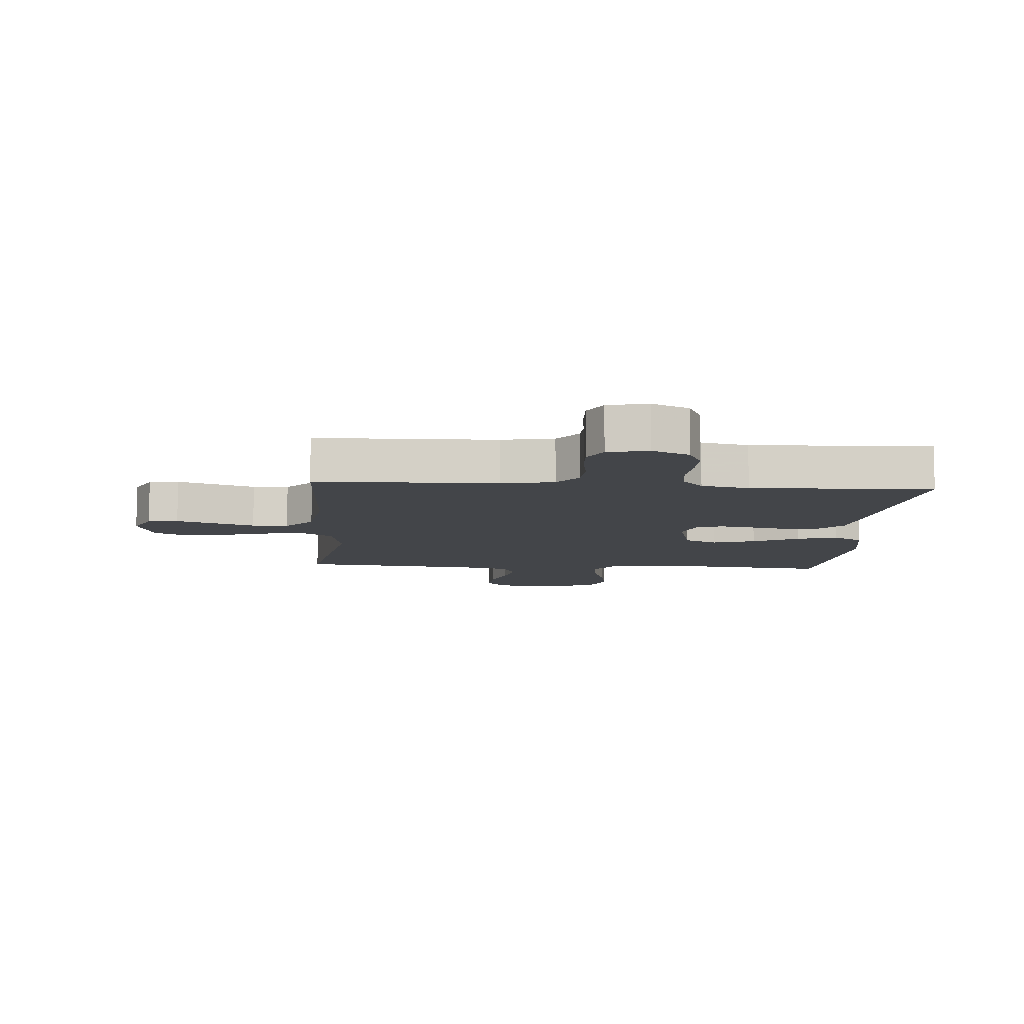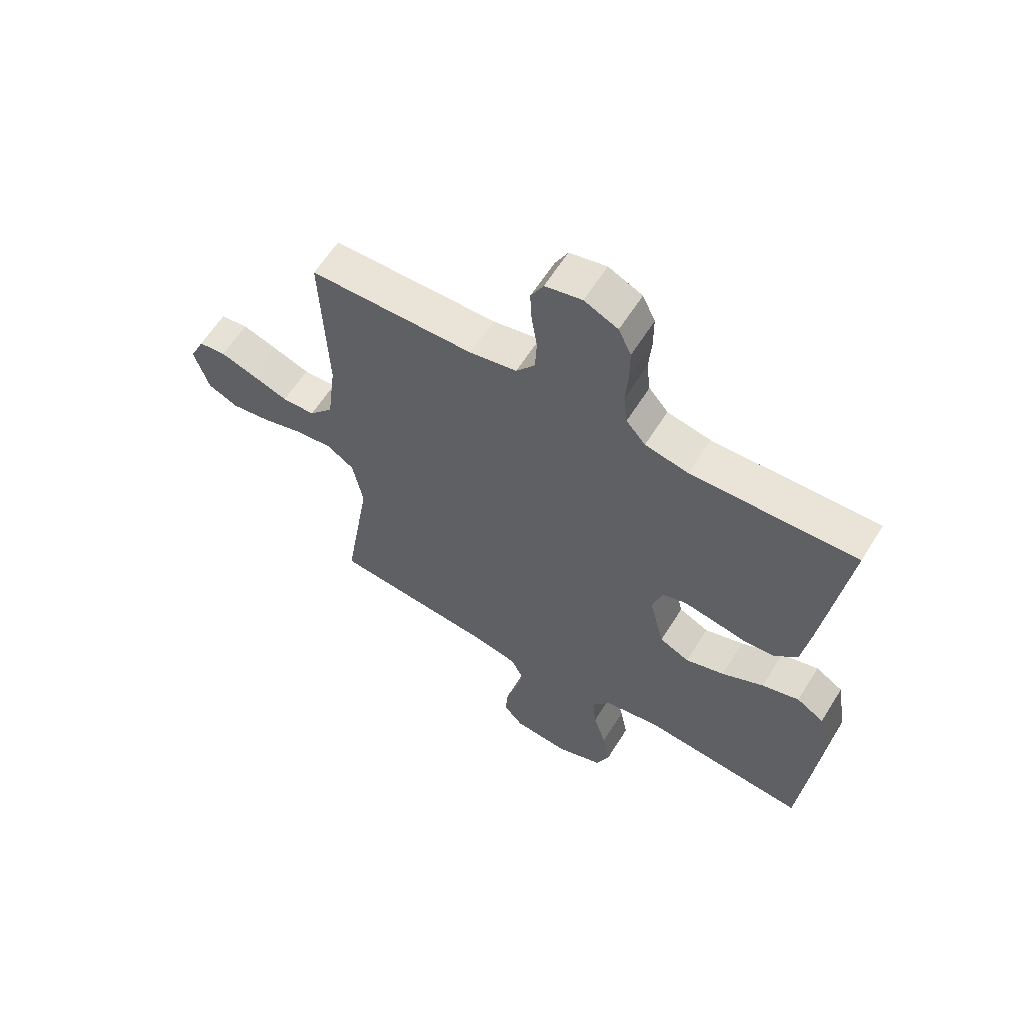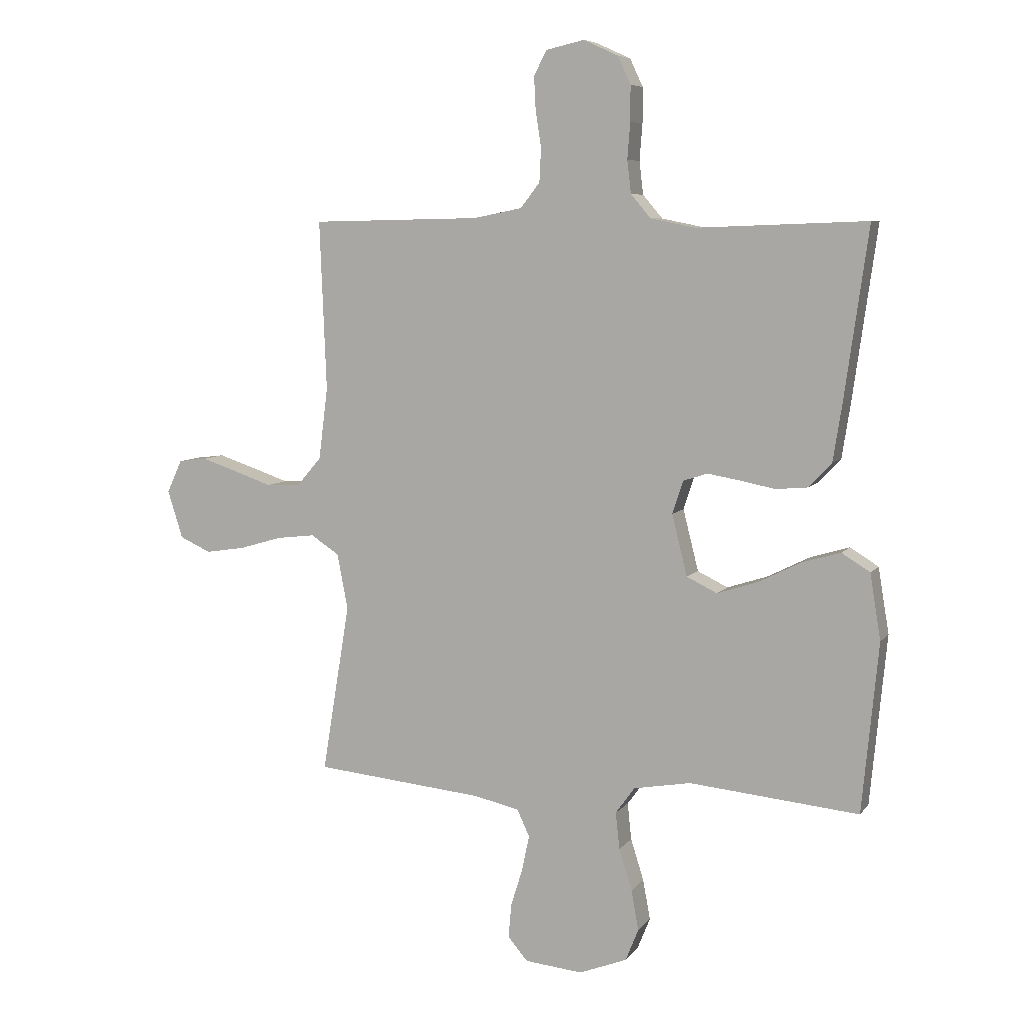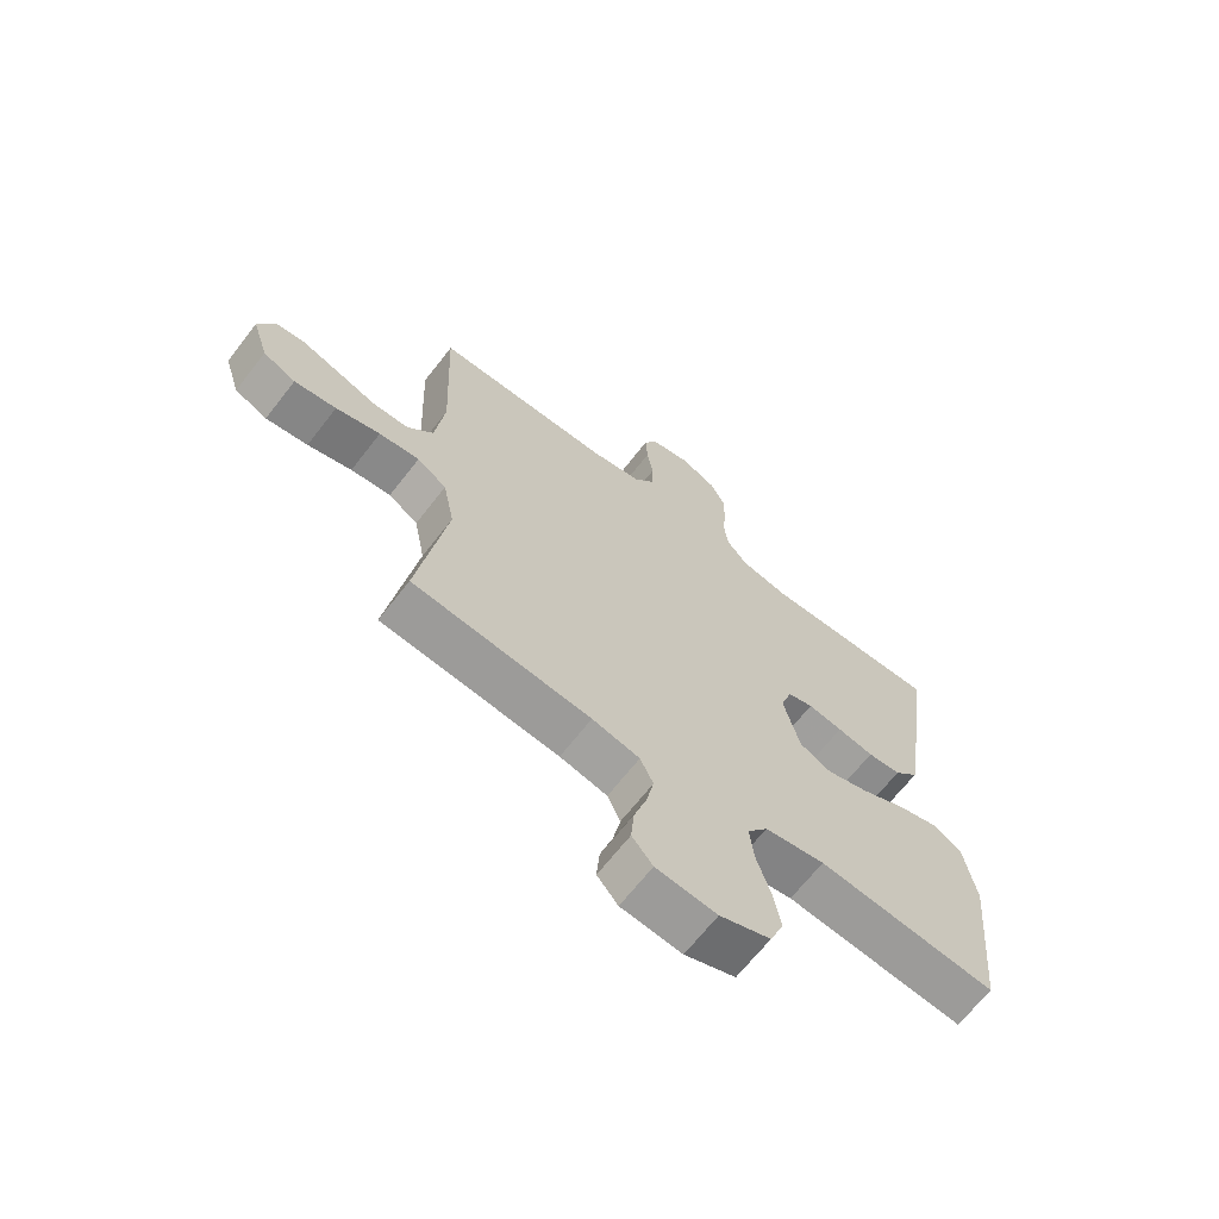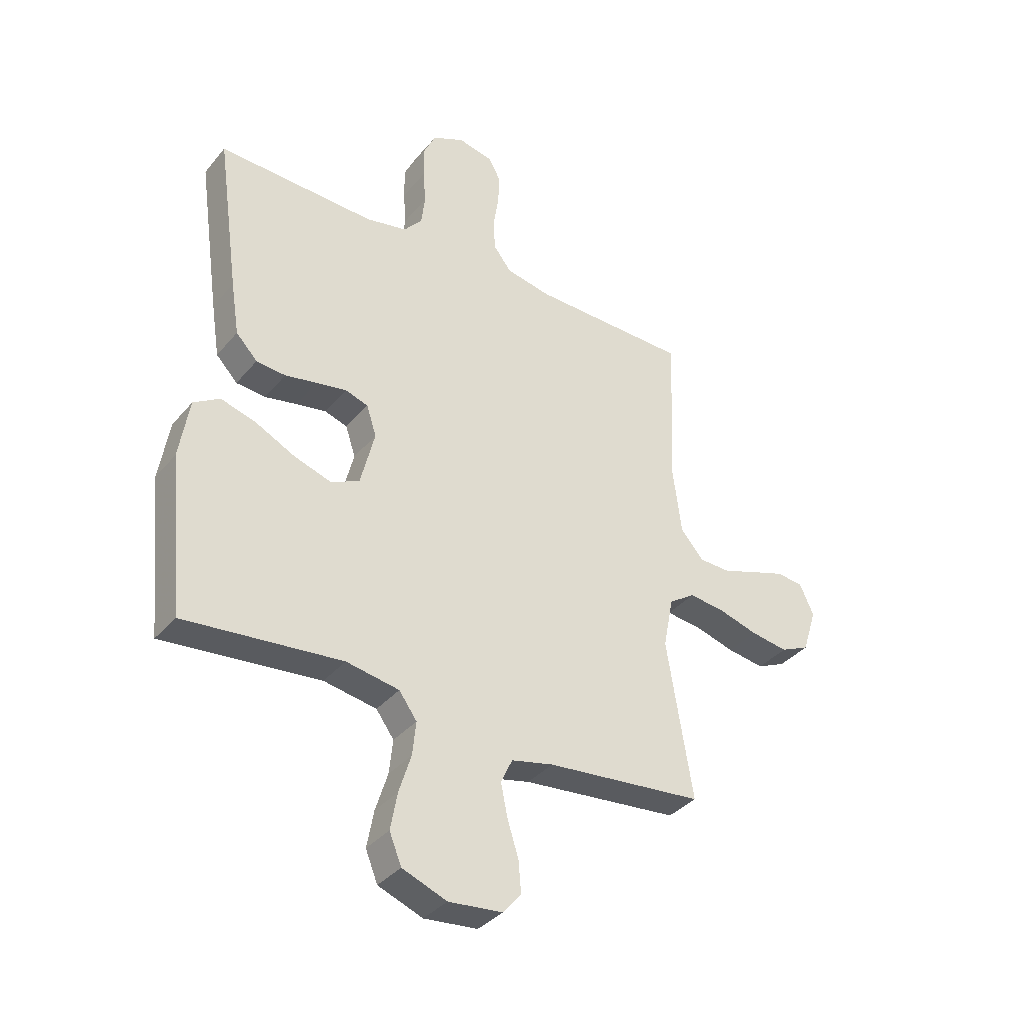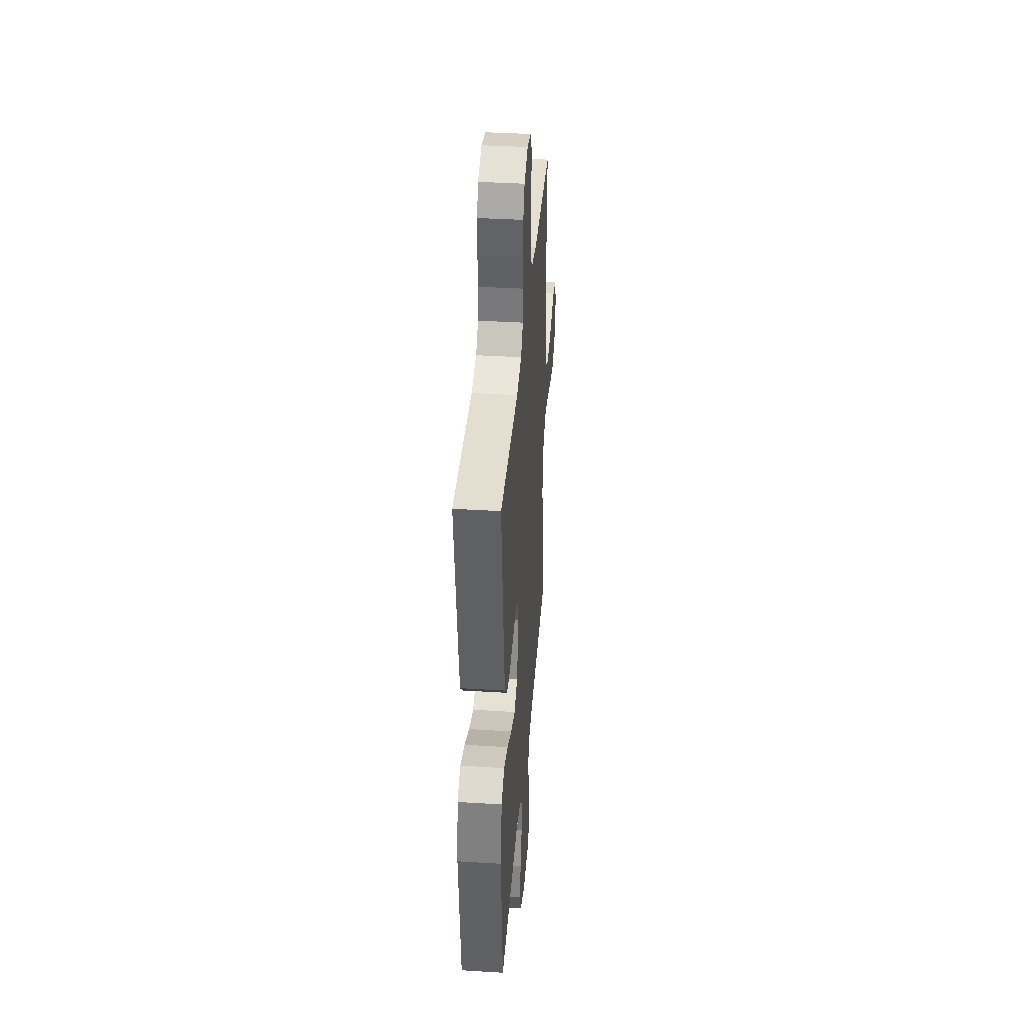
<metadata>
{"format":"obj","ext":"obj","renderer":"f3d","projection":"perspective","resolution":1024,"background":"white","views":[{"elev":-8.8,"azim":-4.2,"up":"+Y"},{"elev":60.9,"azim":31.9,"up":"+Z"},{"elev":7.0,"azim":20.4,"up":"+Z"},{"elev":-67.0,"azim":-37.9,"up":"+Z"},{"elev":-36.2,"azim":145.7,"up":"+Z"},{"elev":38.5,"azim":94.5,"up":"+Z"}]}
</metadata>
<code>
v -0.5 0.07 -0.5
v -0.451 0.07 -0.2
v -0.47 0.07 -0.102
v -0.52 0.07 -0.069
v -0.588 0.07 -0.077
v -0.663 0.07 -0.099
v -0.734 0.07 -0.11
v -0.789 0.07 -0.085
v -0.816 0.07 0
v -0.789 0.07 0.058
v -0.739 0.07 0.064
v -0.675 0.07 0.043
v -0.608 0.07 0.02
v -0.548 0.07 0.022
v -0.504 0.07 0.073
v -0.488 0.07 0.2
v -0.5 0.07 0.5
v -0.2 0.07 0.506
v -0.114 0.07 0.523
v -0.08 0.07 0.567
v -0.077 0.07 0.626
v -0.087 0.07 0.69
v -0.09 0.07 0.749
v -0.067 0.07 0.792
v 0 0.07 0.807
v 0.061 0.07 0.779
v 0.084 0.07 0.73
v 0.084 0.07 0.668
v 0.079 0.07 0.604
v 0.086 0.07 0.546
v 0.121 0.07 0.505
v 0.2 0.07 0.489
v 0.5 0.07 0.5
v 0.458 0.07 0.2
v 0.442 0.07 0.098
v 0.401 0.07 0.055
v 0.345 0.07 0.05
v 0.284 0.07 0.062
v 0.226 0.07 0.072
v 0.183 0.07 0.058
v 0.164 0.07 0
v 0.191 0.07 -0.108
v 0.245 0.07 -0.134
v 0.316 0.07 -0.111
v 0.392 0.07 -0.073
v 0.46 0.07 -0.053
v 0.51 0.07 -0.084
v 0.529 0.07 -0.2
v 0.5 0.07 -0.5
v 0.2 0.07 -0.471
v 0.099 0.07 -0.489
v 0.065 0.07 -0.536
v 0.072 0.07 -0.601
v 0.095 0.07 -0.674
v 0.108 0.07 -0.745
v 0.085 0.07 -0.802
v 0 0.07 -0.835
v -0.102 0.07 -0.825
v -0.137 0.07 -0.784
v -0.132 0.07 -0.724
v -0.111 0.07 -0.657
v -0.098 0.07 -0.594
v -0.12 0.07 -0.547
v -0.2 0.07 -0.529
v -0.5 0 -0.5
v -0.451 0 -0.2
v -0.47 0 -0.102
v -0.52 0 -0.069
v -0.588 0 -0.077
v -0.663 0 -0.099
v -0.734 0 -0.11
v -0.789 0 -0.085
v -0.816 0 0
v -0.789 0 0.058
v -0.739 0 0.064
v -0.675 0 0.043
v -0.608 0 0.02
v -0.548 0 0.022
v -0.504 0 0.073
v -0.488 0 0.2
v -0.5 0 0.5
v -0.2 0 0.506
v -0.114 0 0.523
v -0.08 0 0.567
v -0.077 0 0.626
v -0.087 0 0.69
v -0.09 0 0.749
v -0.067 0 0.792
v 0 0 0.807
v 0.061 0 0.779
v 0.084 0 0.73
v 0.084 0 0.668
v 0.079 0 0.604
v 0.086 0 0.546
v 0.121 0 0.505
v 0.2 0 0.489
v 0.5 0 0.5
v 0.458 0 0.2
v 0.442 0 0.098
v 0.401 0 0.055
v 0.345 0 0.05
v 0.284 0 0.062
v 0.226 0 0.072
v 0.183 0 0.058
v 0.164 0 0
v 0.191 0 -0.108
v 0.245 0 -0.134
v 0.316 0 -0.111
v 0.392 0 -0.073
v 0.46 0 -0.053
v 0.51 0 -0.084
v 0.529 0 -0.2
v 0.5 0 -0.5
v 0.2 0 -0.471
v 0.099 0 -0.489
v 0.065 0 -0.536
v 0.072 0 -0.601
v 0.095 0 -0.674
v 0.108 0 -0.745
v 0.085 0 -0.802
v 0 0 -0.835
v -0.102 0 -0.825
v -0.137 0 -0.784
v -0.132 0 -0.724
v -0.111 0 -0.657
v -0.098 0 -0.594
v -0.12 0 -0.547
v -0.2 0 -0.529
f 58 59 60 61
f 58 61 62
f 57 58 62
f 56 57 62
f 53 54 55 56
f 52 53 56 62
f 51 52 62 63
f 47 48 49 50
f 47 50 51
f 44 45 46 47
f 43 44 47 51
f 42 43 51 63
f 35 36 37 38
f 35 38 39
f 32 33 34 35
f 31 32 35 39
f 30 31 39 40
f 26 27 28 29
f 24 25 26 29
f 24 29 30
f 21 22 23 24
f 20 21 24 30
f 19 20 30 40
f 16 17 18
f 15 16 18 19
f 14 15 19 40
f 10 11 12 13
f 8 9 10 13
f 8 13 14
f 5 6 7 8
f 4 5 8 14
f 3 4 14 40
f 64 1 2
f 41 42 63 64
f 40 41 64
f 2 3 40 64
f 125 124 123 122
f 126 125 122
f 126 122 121
f 126 121 120
f 120 119 118 117
f 126 120 117 116
f 127 126 116 115
f 114 113 112 111
f 115 114 111
f 111 110 109 108
f 115 111 108 107
f 127 115 107 106
f 102 101 100 99
f 103 102 99
f 99 98 97 96
f 103 99 96 95
f 104 103 95 94
f 93 92 91 90
f 93 90 89 88
f 94 93 88
f 88 87 86 85
f 94 88 85 84
f 104 94 84 83
f 82 81 80
f 83 82 80 79
f 104 83 79 78
f 77 76 75 74
f 77 74 73 72
f 78 77 72
f 72 71 70 69
f 78 72 69 68
f 104 78 68 67
f 66 65 128
f 128 127 106 105
f 128 105 104
f 128 104 67 66
f 1 65 66 2
f 2 66 67 3
f 3 67 68 4
f 4 68 69 5
f 5 69 70 6
f 6 70 71 7
f 7 71 72 8
f 8 72 73 9
f 9 73 74 10
f 10 74 75 11
f 11 75 76 12
f 12 76 77 13
f 13 77 78 14
f 14 78 79 15
f 15 79 80 16
f 16 80 81 17
f 17 81 82 18
f 18 82 83 19
f 19 83 84 20
f 20 84 85 21
f 21 85 86 22
f 22 86 87 23
f 23 87 88 24
f 24 88 89 25
f 25 89 90 26
f 26 90 91 27
f 27 91 92 28
f 28 92 93 29
f 29 93 94 30
f 30 94 95 31
f 31 95 96 32
f 32 96 97 33
f 33 97 98 34
f 34 98 99 35
f 35 99 100 36
f 36 100 101 37
f 37 101 102 38
f 38 102 103 39
f 39 103 104 40
f 40 104 105 41
f 41 105 106 42
f 42 106 107 43
f 43 107 108 44
f 44 108 109 45
f 45 109 110 46
f 46 110 111 47
f 47 111 112 48
f 48 112 113 49
f 49 113 114 50
f 50 114 115 51
f 51 115 116 52
f 52 116 117 53
f 53 117 118 54
f 54 118 119 55
f 55 119 120 56
f 56 120 121 57
f 57 121 122 58
f 58 122 123 59
f 59 123 124 60
f 60 124 125 61
f 61 125 126 62
f 62 126 127 63
f 63 127 128 64
f 64 128 65 1

</code>
